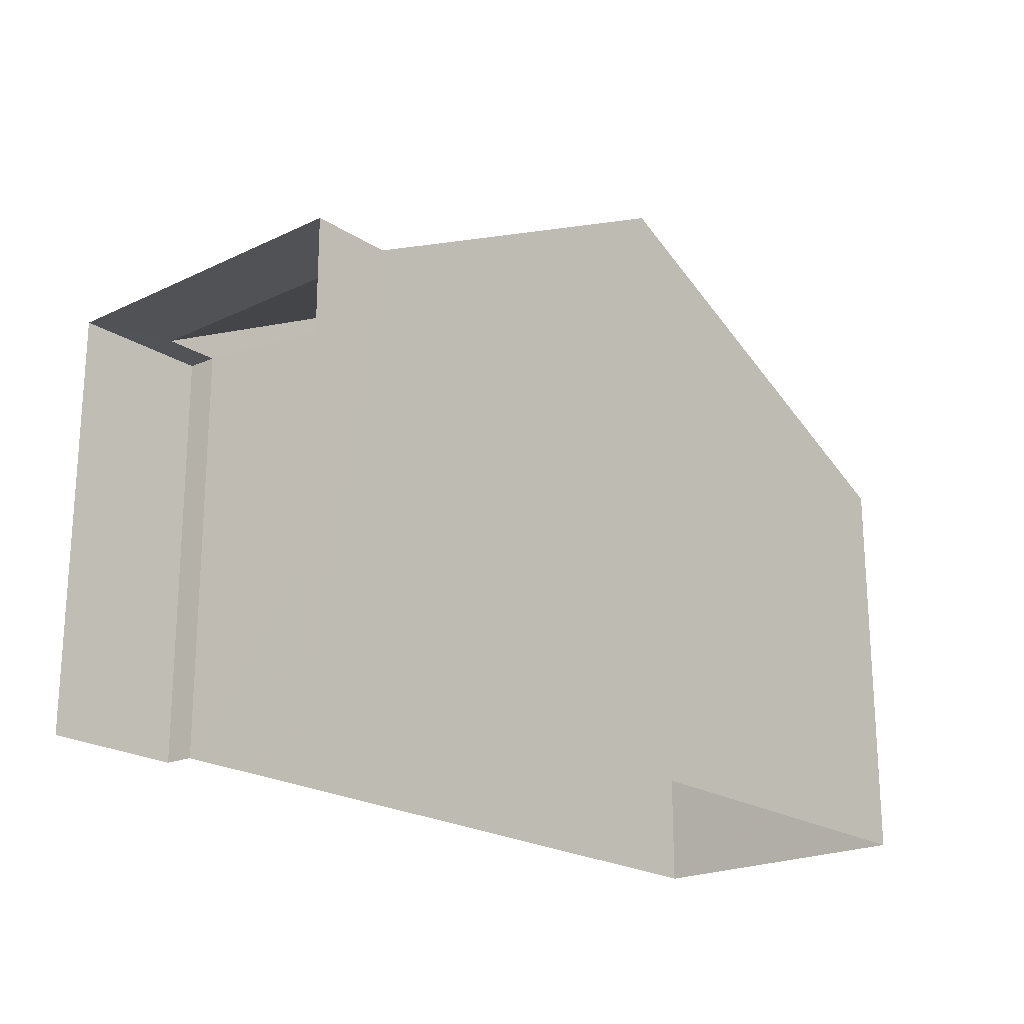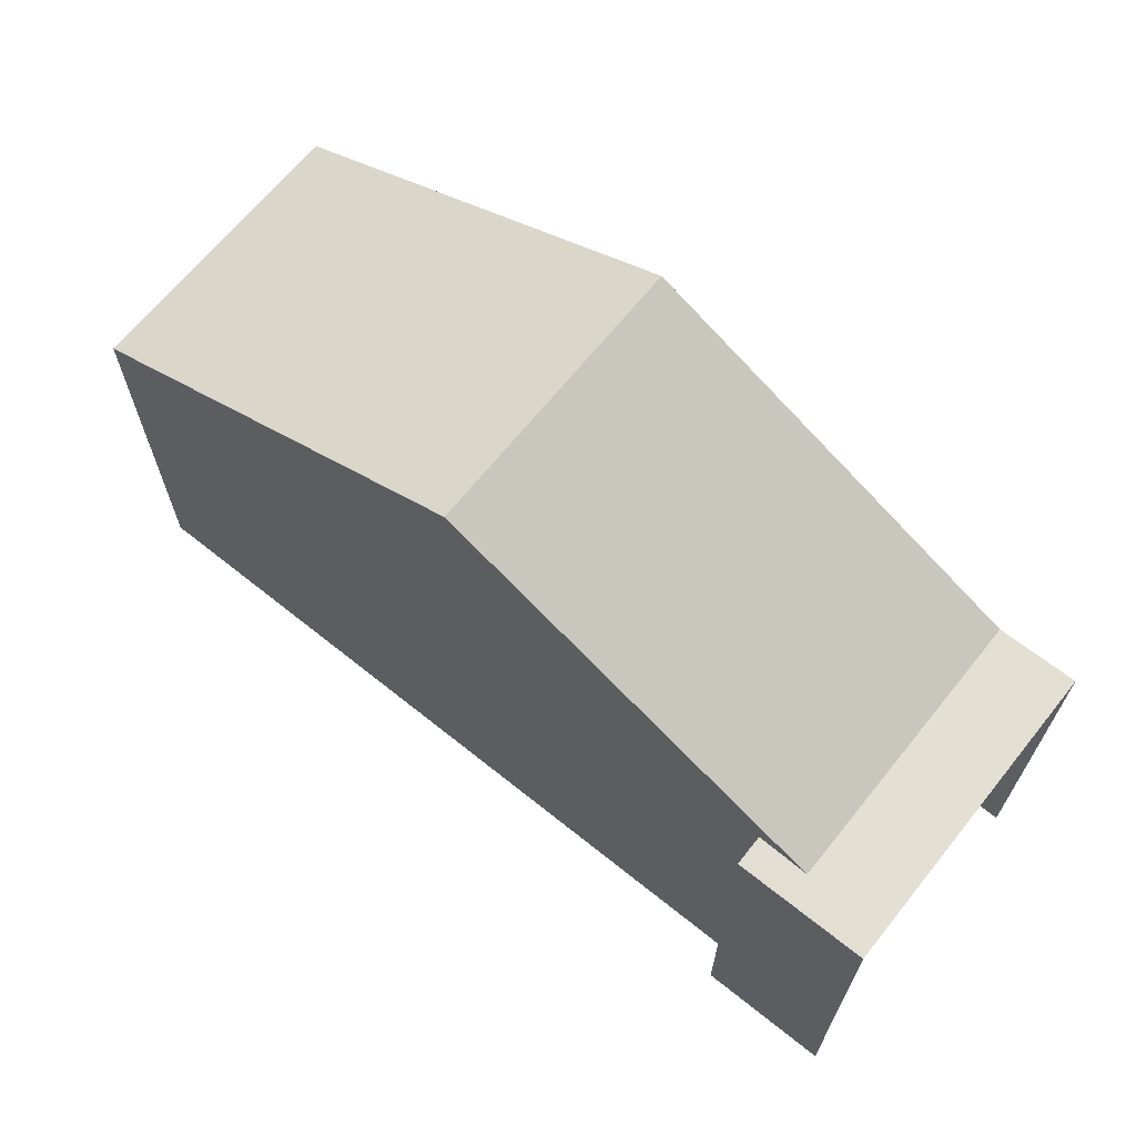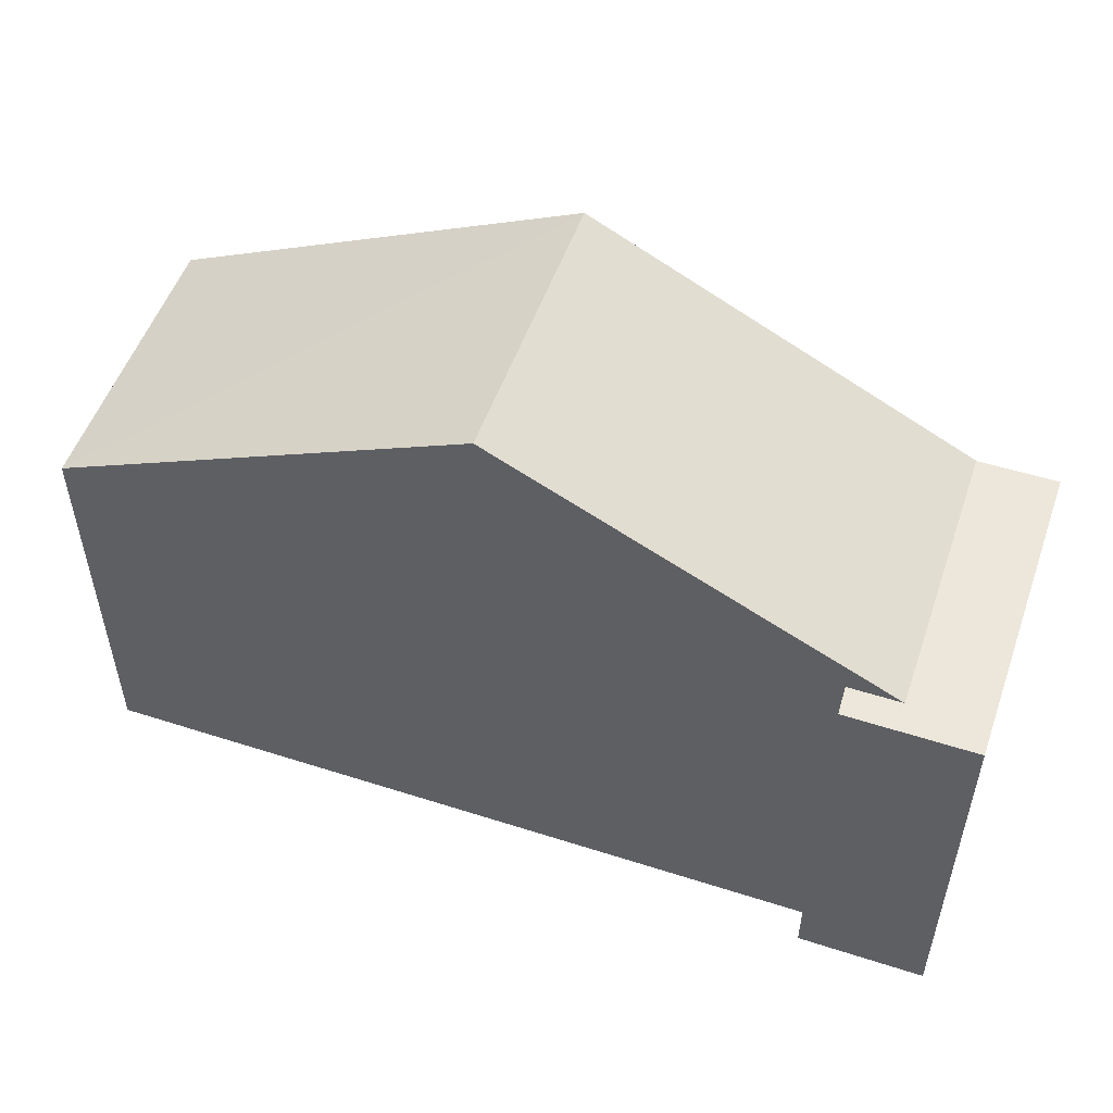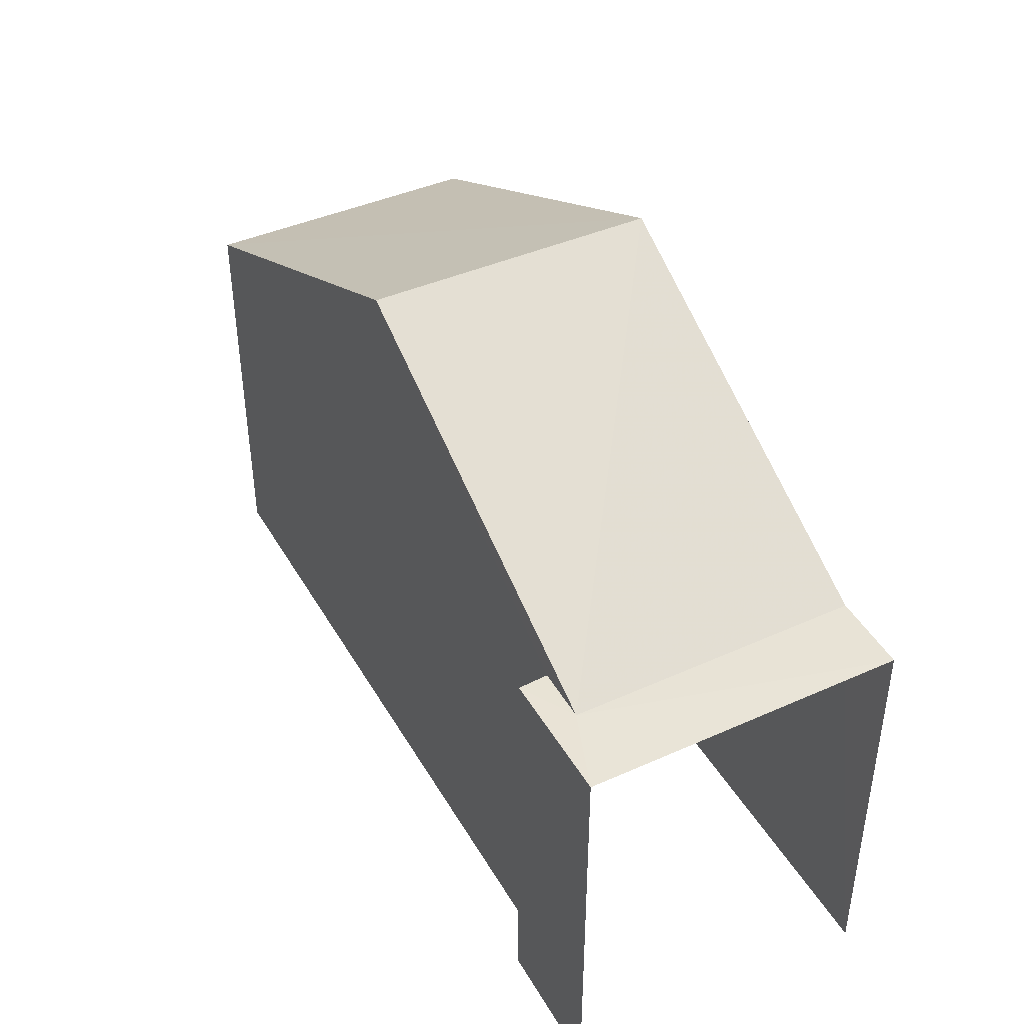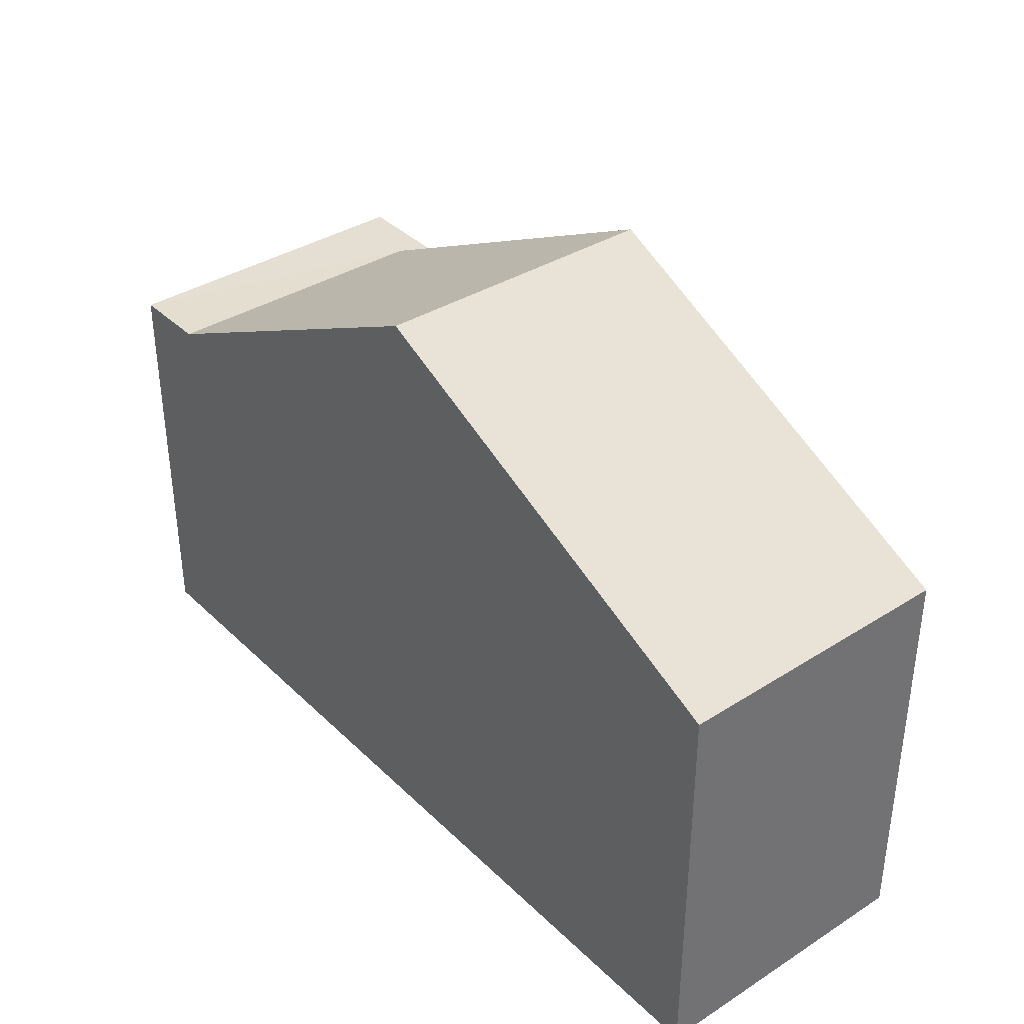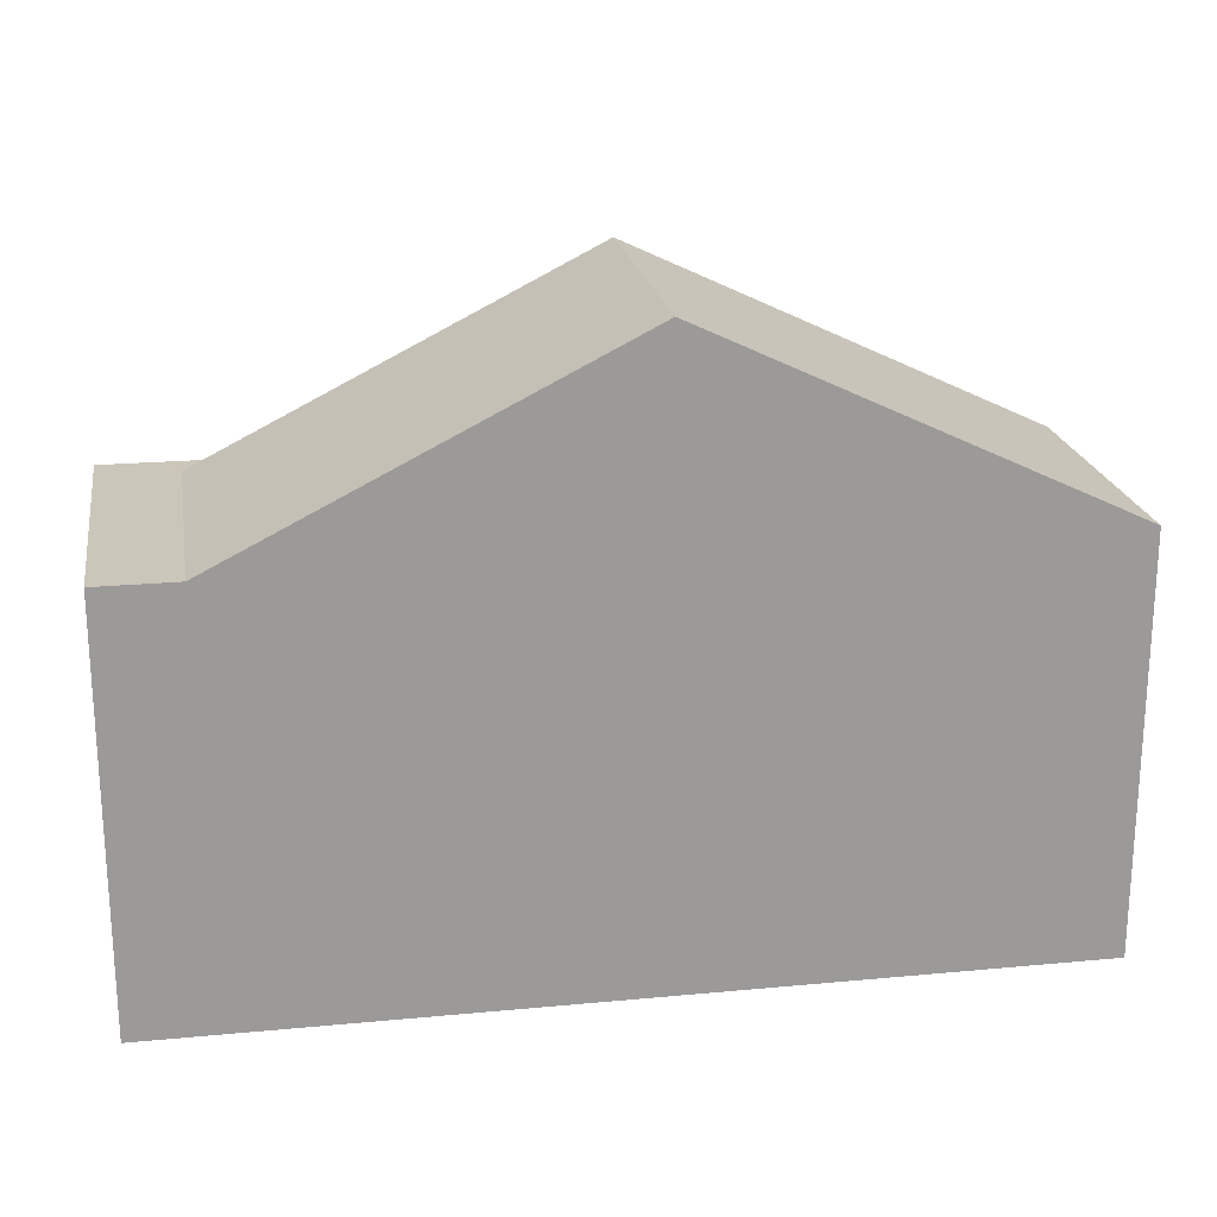
<metadata>
{"format":"obj","ext":"obj","renderer":"f3d","projection":"perspective","resolution":1024,"background":"white","views":[{"elev":-21.1,"azim":-51.3,"up":"+Z"},{"elev":66.9,"azim":-143.2,"up":"+Z"},{"elev":52.8,"azim":-163.0,"up":"+Z"},{"elev":42.4,"azim":-120.0,"up":"+Z"},{"elev":36.9,"azim":48.7,"up":"+Z"},{"elev":21.1,"azim":-11.6,"up":"+Z"}]}
</metadata>
<code>
v -3.723e+05 -1.053e+05 24.49
v -3.723e+05 -1.053e+05 24.49
v -3.723e+05 -1.053e+05 24.49
v -3.723e+05 -1.053e+05 24.49
v -3.723e+05 -1.053e+05 24.49
v -3.723e+05 -1.053e+05 24.49
v -3.723e+05 -1.053e+05 30.49
v -3.723e+05 -1.053e+05 30.49
v -3.723e+05 -1.053e+05 30.49
v -3.723e+05 -1.053e+05 30.49
v -3.723e+05 -1.053e+05 30.49
v -3.723e+05 -1.053e+05 30.49
v -3.723e+05 -1.053e+05 33.37
v -3.723e+05 -1.053e+05 33.37
v -3.723e+05 -1.053e+05 30.49
v -3.723e+05 -1.053e+05 30.49
f 1 2 3
f 2 4 3
f 3 5 6
f 3 4 5
f 11 5 4
f 11 10 5
f 7 8 9
f 8 10 9
f 9 11 12
f 9 10 11
f 13 9 12
f 13 14 9
f 13 15 14
f 13 16 15
f 9 14 7
f 14 15 1
f 7 14 3
f 14 1 3
f 16 2 1
f 15 16 1
f 10 6 5
f 10 8 6
f 13 2 16
f 4 2 12
f 11 4 12
f 12 2 13
f 3 6 8
f 7 3 8

</code>
